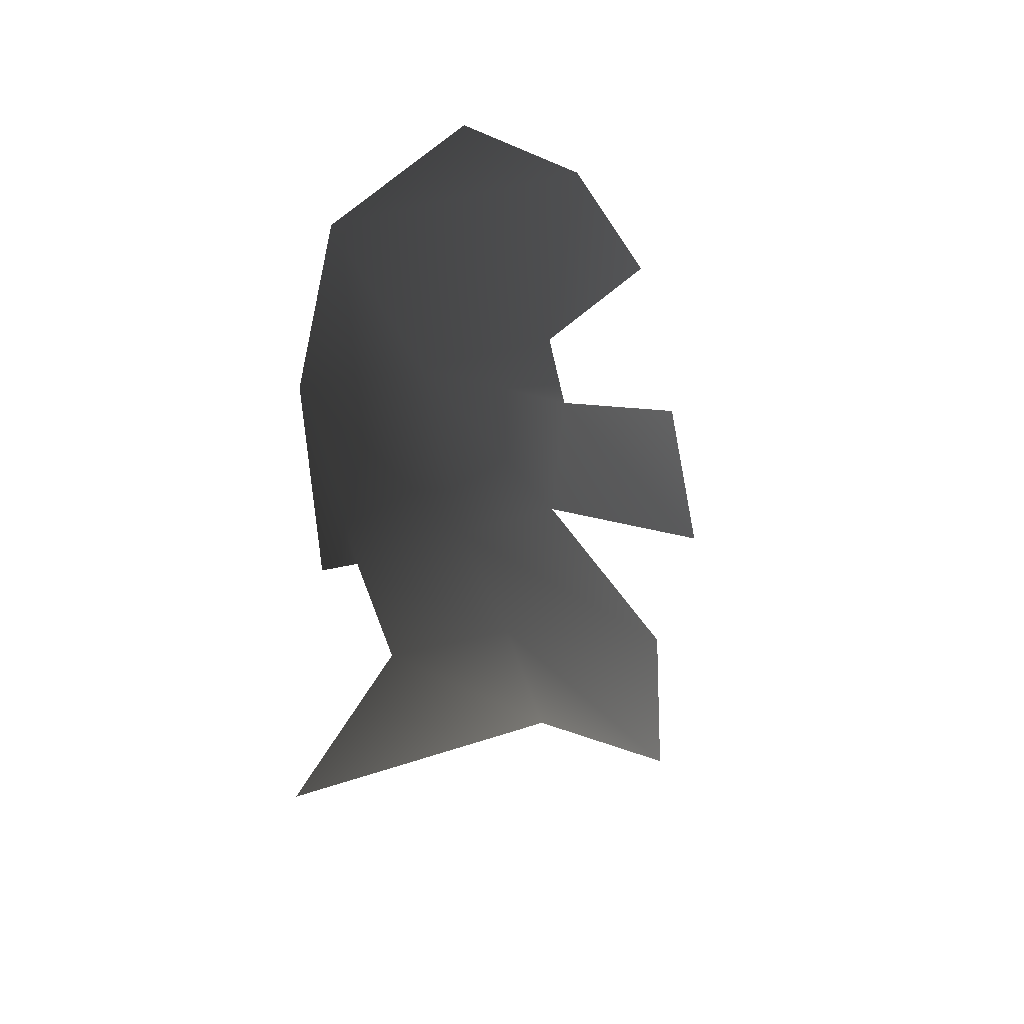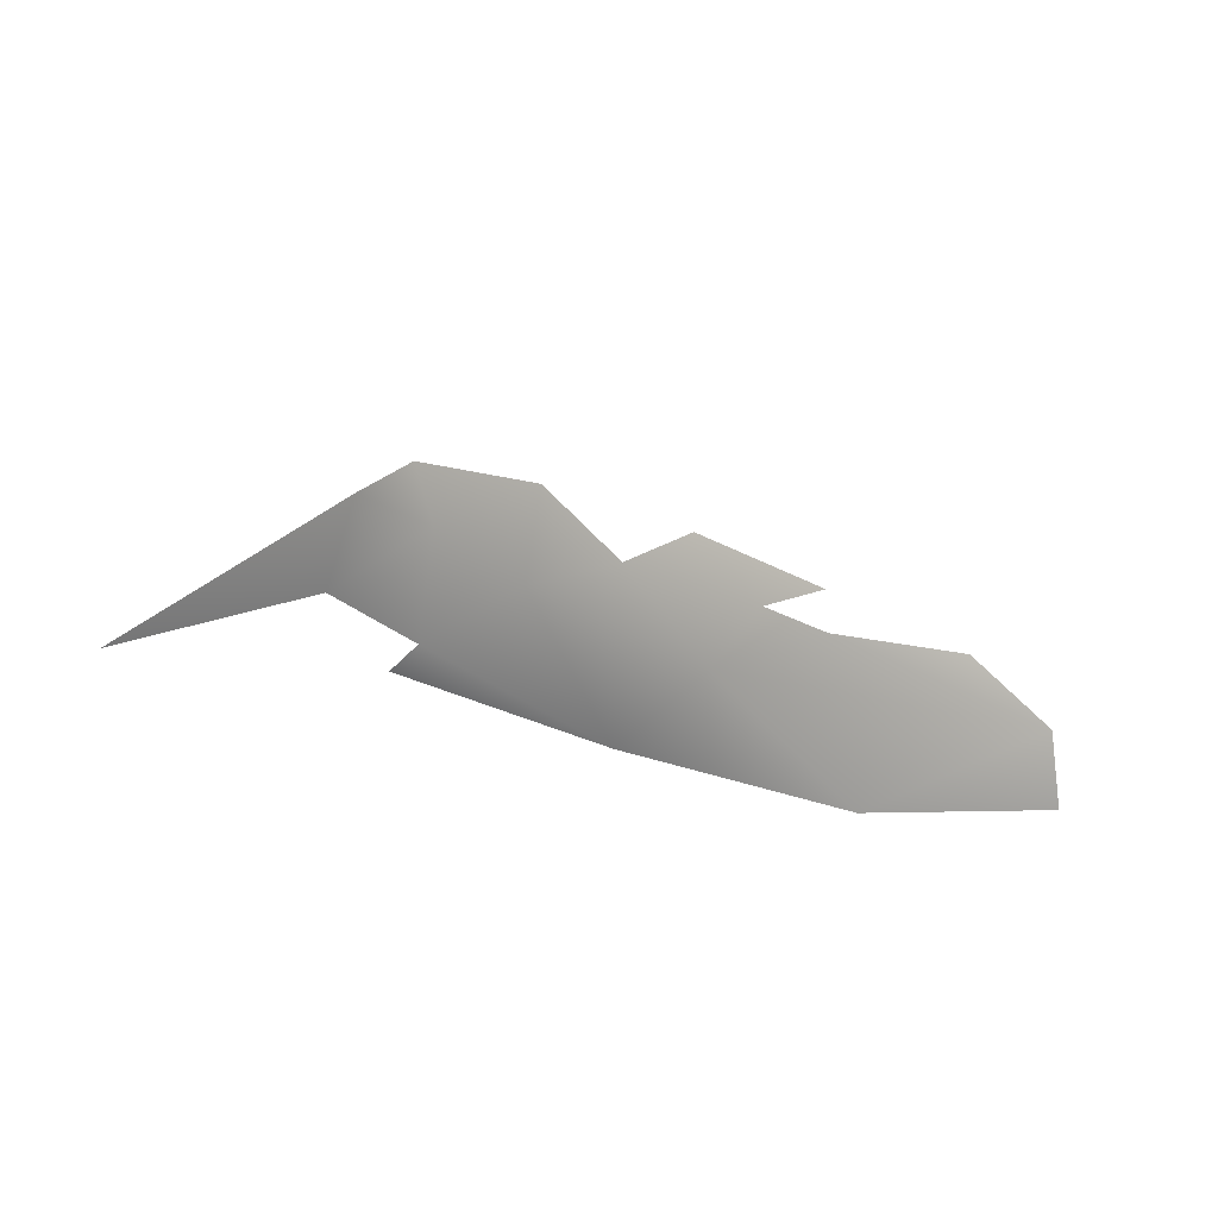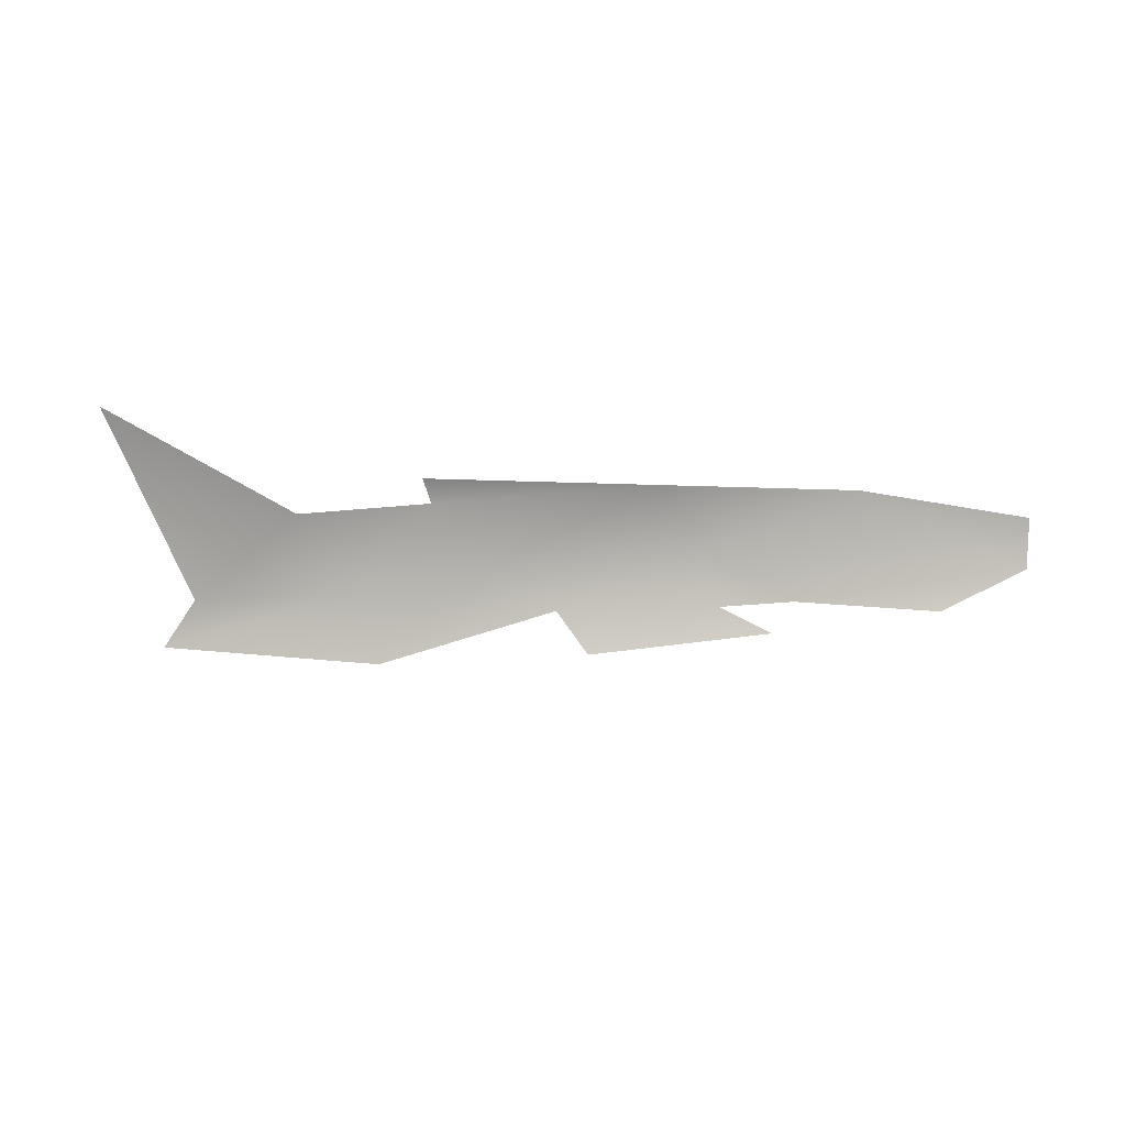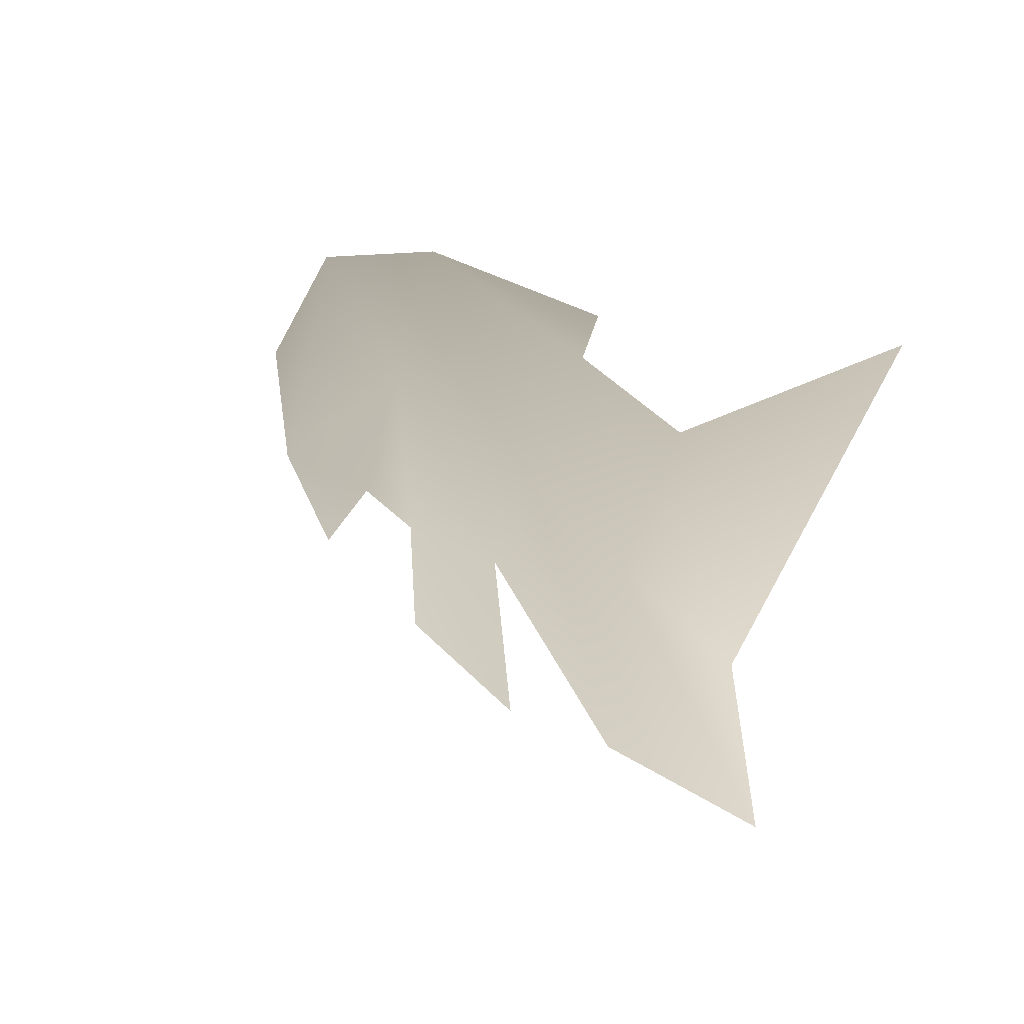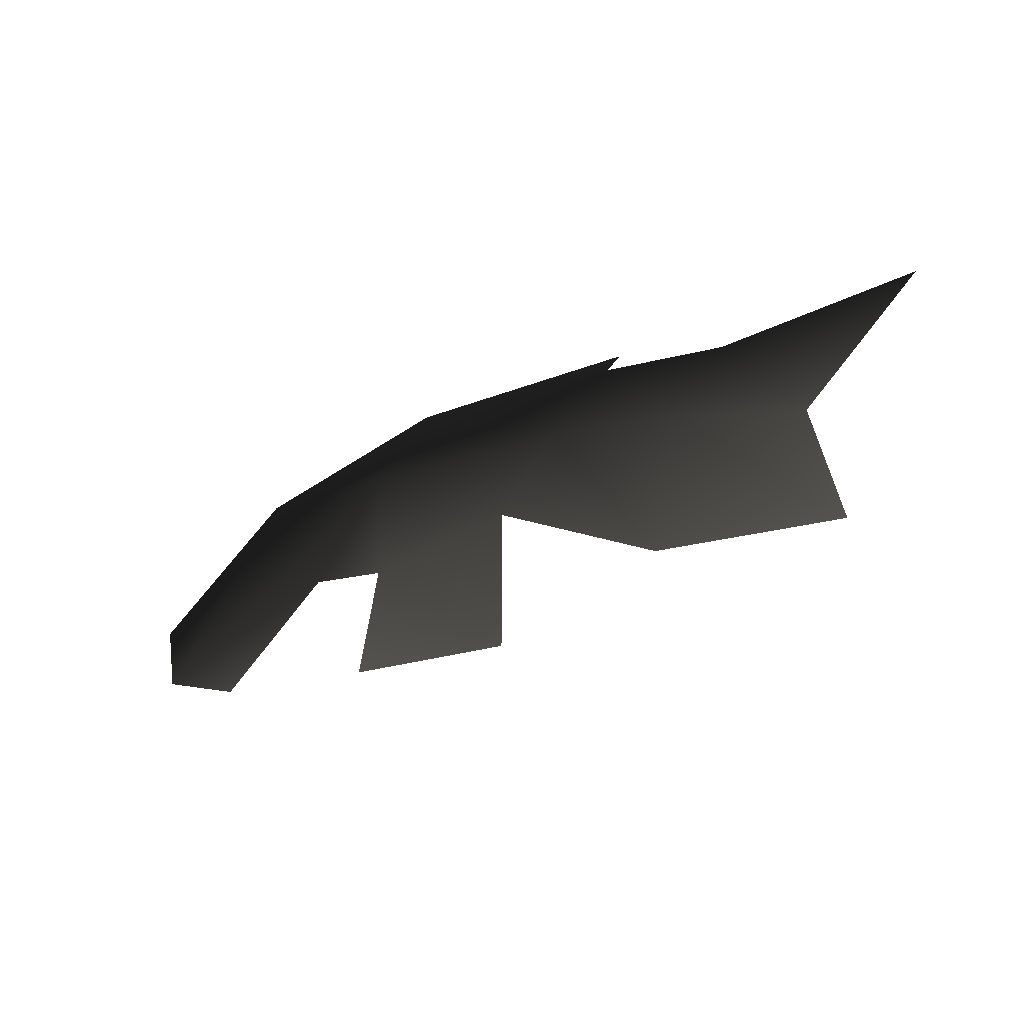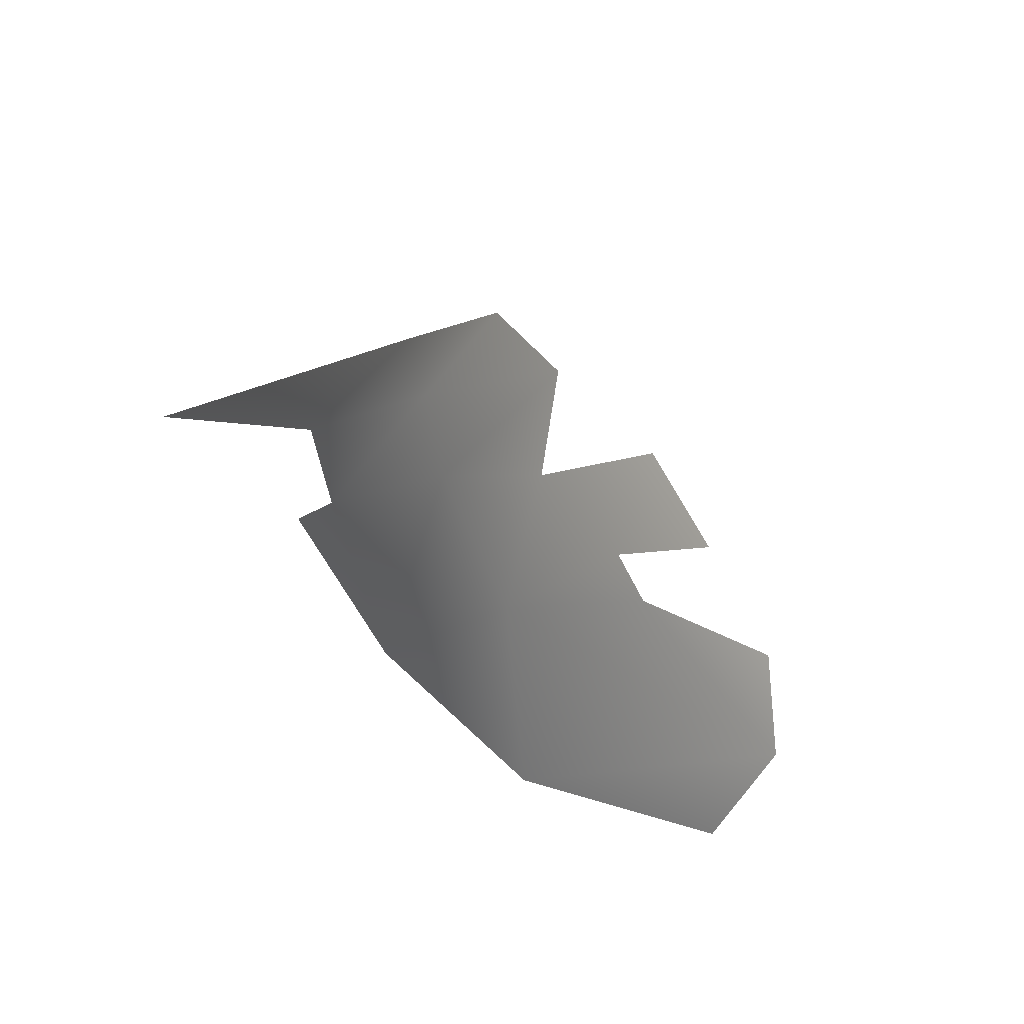
<metadata>
{"format":"obj","ext":"obj","renderer":"f3d","projection":"perspective","resolution":1024,"background":"white","views":[{"elev":-55.5,"azim":77.5,"up":"+Y"},{"elev":29.3,"azim":19.6,"up":"+Y"},{"elev":-65.2,"azim":-6.3,"up":"+Z"},{"elev":6.2,"azim":-131.2,"up":"+Z"},{"elev":-60.1,"azim":-151.4,"up":"+Z"},{"elev":40.9,"azim":48.2,"up":"+Y"}]}
</metadata>
<code>
v -0.001547 0.000367 -0.001377
v -0.002161 0.0004325 -0.001975
v -0.00296 0.0006732 -0.001528
v -0.002366 0.0005729 0.0001344
v -0.001379 0.0003509 -0.0005878
v -0.003458 0.0007886 -0.0006879
v -0.003437 0.0006532 -0.00175
v -0.006495 0.0006834 -0.00229
v -0.007402 0.000309 -0.000411
v -0.006057 0.000681 -0.0009501
v -0.005694 0.0007886 -0.001818
v -0.006515 0.0004763 -0.003294
v -0.005392 0.0006194 -0.002976
v -0.003211 0.0004375 -0.002483
v -0.004264 0.0004503 -0.002948
v -0.003748 0.000692 0.0001523
v -0.004412 0.0007193 -0.001889
v -0.004836 0.0007886 -0.001272
v -0.005231 0.000701 -0.0005253
v -0.005308 0.0006414 -0.0002671
g P_brushwood_01A_(1)_637_109
f 1 3 2
f 1 5 4
f 4 6 1
f 1 6 3
f 3 6 7
f 8 10 9
f 8 11 10
f 12 11 8
f 13 11 12
f 7 15 14
f 4 16 6
f 17 18 13
f 13 18 11
f 7 17 15
f 19 16 20
f 11 19 10
f 18 19 11
f 7 6 17
f 17 6 18
f 6 16 18
f 18 16 19

</code>
